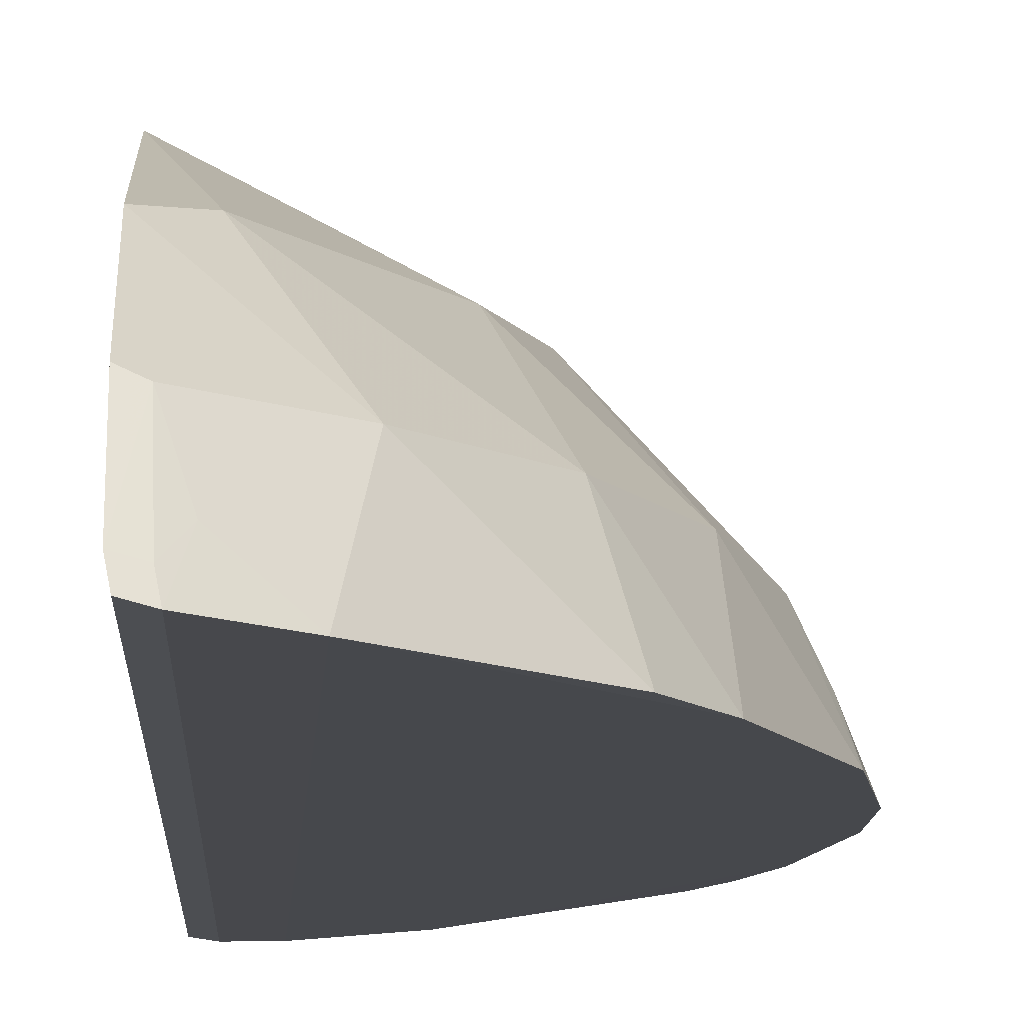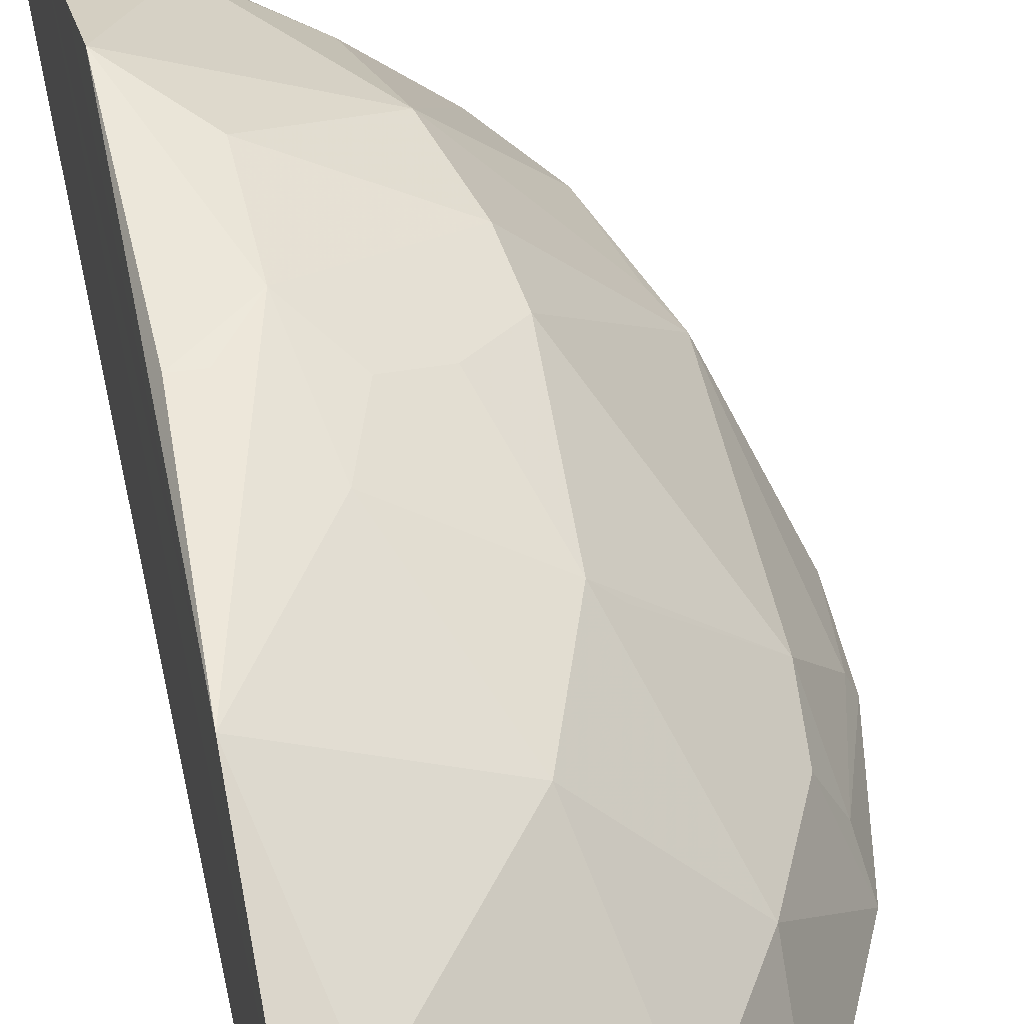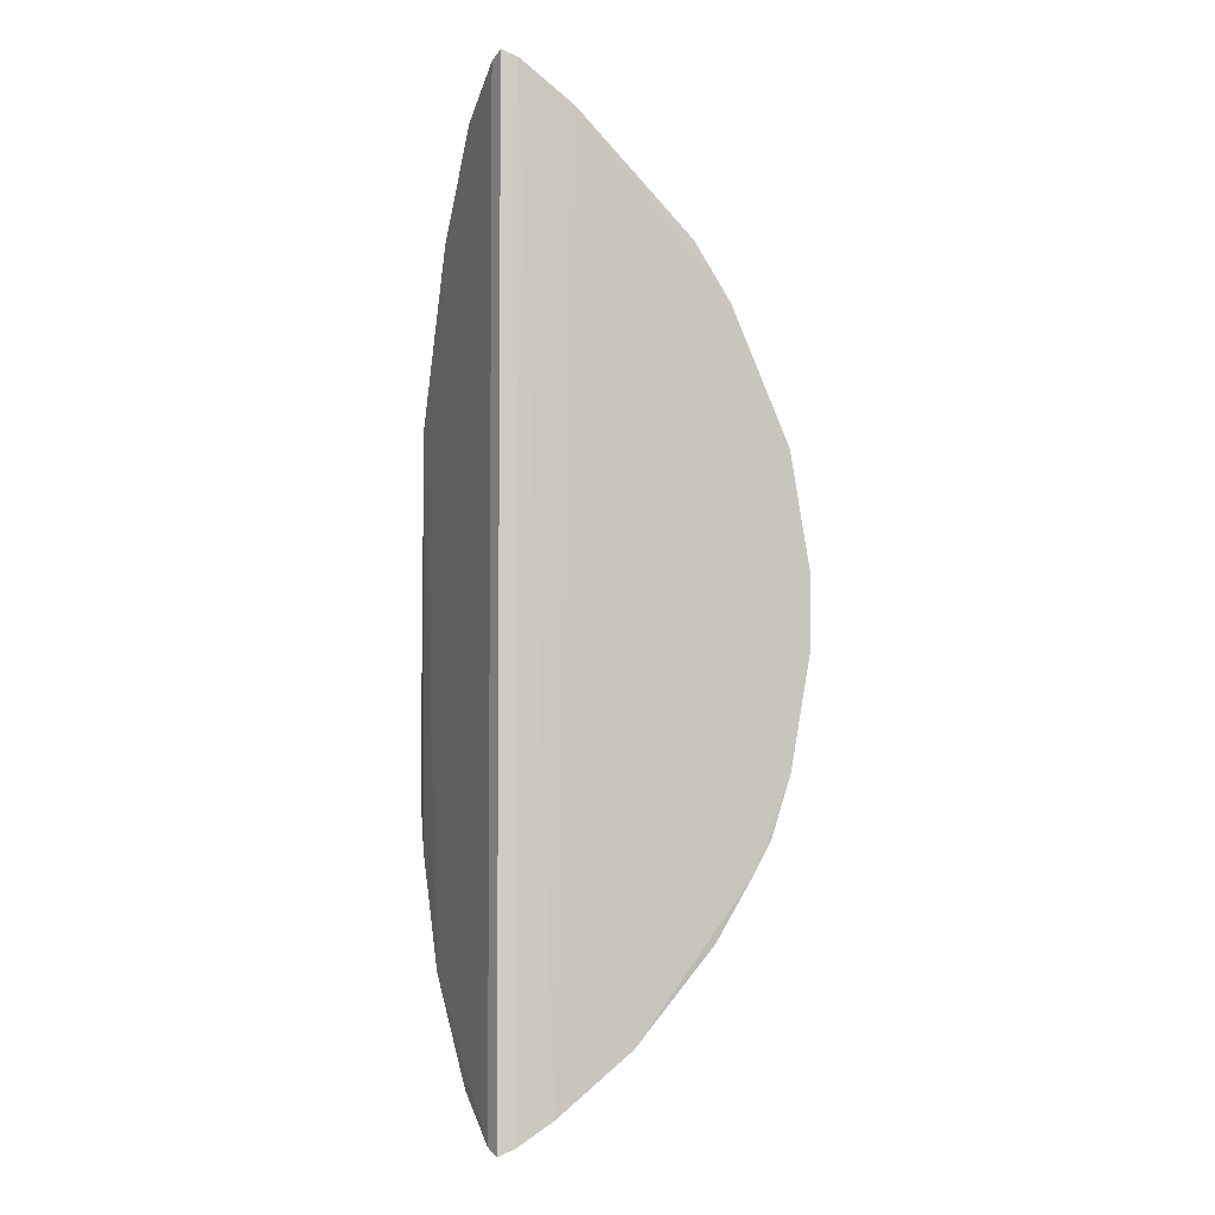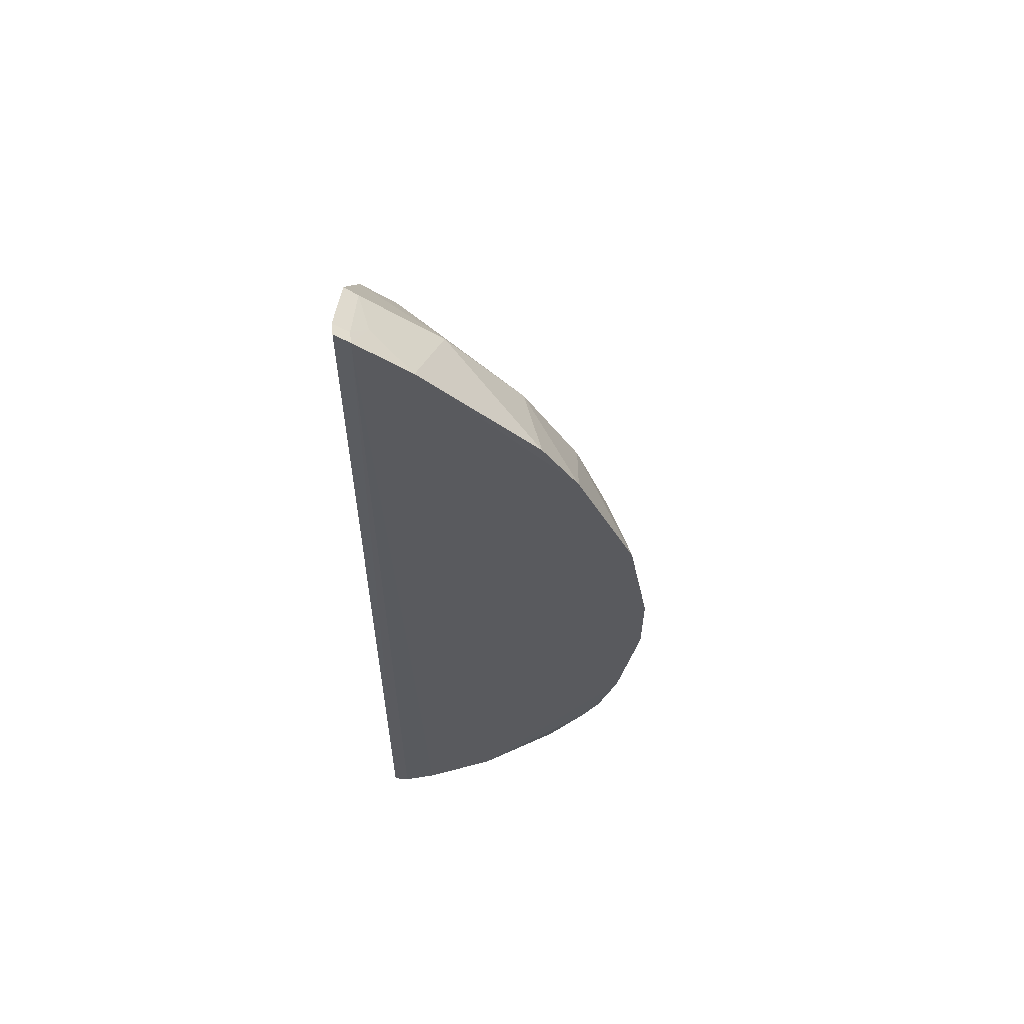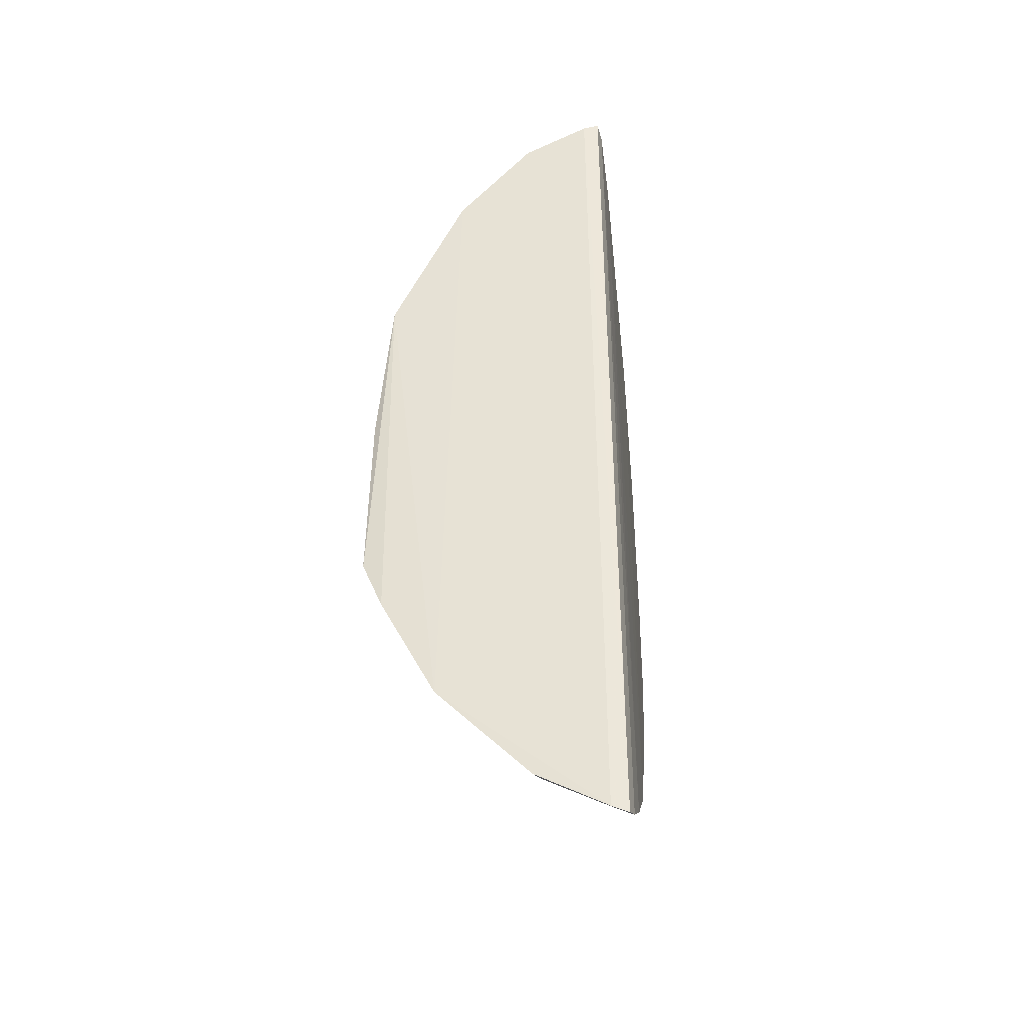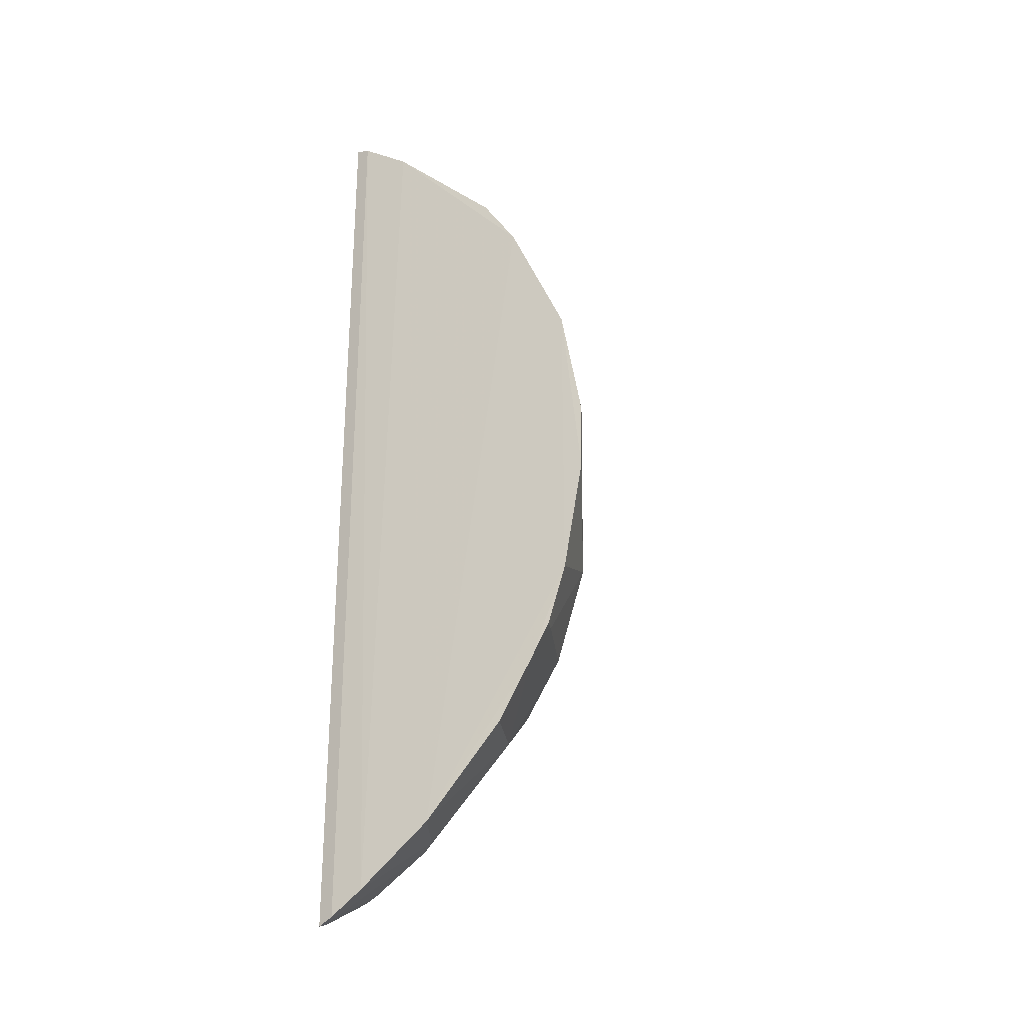
<metadata>
{"format":"obj","ext":"obj","renderer":"f3d","projection":"perspective","resolution":1024,"background":"white","views":[{"elev":-11.5,"azim":177.6,"up":"+Z"},{"elev":49.4,"azim":168.4,"up":"+Z"},{"elev":-4.9,"azim":160.0,"up":"+Y"},{"elev":58.5,"azim":-176.4,"up":"+Y"},{"elev":-40.2,"azim":97.9,"up":"+Y"},{"elev":-28.7,"azim":-151.6,"up":"+Y"}]}
</metadata>
<code>
v -0.2225 -0.3791 0.1864
v -0.22 -0.3743 0.1993
v -0.4551 0.02184 0.1838
v -0.2216 0.3794 0.1856
v -0.2628 -0.02245 0.3858
v -0.2615 -0.3568 0.1824
v -0.219 0.141 0.3736
v -0.2759 0.3436 0.1821
v -0.2341 0.3742 0.1831
v -0.235 -0.3739 0.184
v -0.3912 -0.163 0.2639
v -0.2203 -0.181 0.3708
v -0.2191 0.3745 0.1984
v -0.3473 0.06542 0.3248
v -0.3936 0.2125 0.1823
v -0.2768 -0.3105 0.2503
v -0.4238 -0.1688 0.1837
v -0.2223 -0.14 0.3875
v -0.2192 -0.2676 0.3266
v -0.2299 0.3429 0.2485
v -0.2759 0.05054 0.3681
v -0.3459 -0.07785 0.3416
v -0.3187 -0.3121 0.1821
v -0.4183 0.09268 0.2408
v -0.2313 -0.3407 0.2503
v -0.2581 -0.3369 0.2254
v -0.4185 -0.09133 0.2573
v -0.2245 0.007653 0.386
v -0.2187 0.2722 0.3149
v -0.316 -0.2082 0.3092
v -0.2317 0.3693 0.1959
v -0.29 0.2973 0.2481
v -0.3212 -0.007894 0.3525
v -0.3212 0.1388 0.3207
v -0.2618 -0.09503 0.3824
v -0.2887 -0.307 0.2408
v -0.3805 -0.2418 0.184
v -0.4387 -0.123 0.1834
v -0.4394 0.1099 0.183
v -0.4212 0.05108 0.2494
v -0.2325 -0.369 0.1969
v -0.2314 -0.2632 0.324
v -0.2201 -0.3438 0.2538
v -0.4189 -0.1672 0.1969
v -0.3305 -0.1362 0.3407
v -0.2396 0.007586 0.3849
v -0.2188 0.3462 0.2529
v -0.2422 0.3543 0.21
v -0.3654 0.2556 0.1826
v -0.3482 0.2278 0.2497
v -0.2911 0.00526 0.3679
v -0.3513 -0.03811 0.3379
v -0.2454 0.2417 0.3216
v -0.3912 0.1545 0.2484
v -0.3576 -0.237 0.2411
v -0.4088 -0.1953 0.1833
v -0.4548 -0.03551 0.1837
v -0.4327 0.09245 0.2102
v -0.3608 0.06626 0.3102
v -0.4497 0.02104 0.1967
v -0.274 -0.2653 0.2942
v -0.2646 -0.2242 0.3358
v -0.4065 -0.108 0.2656
v -0.3616 -0.2089 0.2646
f 9 4 1
f 9 6 8
f 10 1 2
f 10 9 1
f 10 6 9
f 13 2 1
f 13 1 4
f 18 12 7
f 19 7 12
f 21 5 7
f 23 15 8
f 23 8 6
f 26 25 16
f 28 18 7
f 28 5 18
f 29 7 19
f 31 20 13
f 31 13 4
f 31 4 9
f 32 29 20
f 34 21 7
f 34 14 21
f 35 18 5
f 35 5 22
f 36 23 6
f 36 26 16
f 36 6 26
f 39 15 23
f 39 23 38
f 41 10 2
f 41 2 25
f 41 25 26
f 41 26 6
f 41 6 10
f 42 16 25
f 43 25 2
f 43 2 19
f 43 42 25
f 43 19 42
f 44 11 27
f 44 38 17
f 44 27 38
f 45 35 22
f 45 18 35
f 46 28 7
f 46 7 5
f 46 5 28
f 47 29 19
f 47 13 20
f 47 20 29
f 47 19 2
f 47 2 13
f 48 31 9
f 48 9 8
f 48 20 31
f 48 32 20
f 48 8 32
f 49 32 8
f 49 8 15
f 50 49 15
f 50 32 49
f 51 21 14
f 51 14 33
f 51 33 5
f 51 5 21
f 52 22 5
f 52 5 33
f 52 33 14
f 52 14 40
f 52 40 27
f 52 27 22
f 53 34 7
f 53 7 29
f 53 50 34
f 53 29 32
f 53 32 50
f 54 24 14
f 54 14 34
f 54 34 50
f 54 50 15
f 54 39 24
f 54 15 39
f 55 37 23
f 55 23 36
f 55 36 16
f 56 23 37
f 56 38 23
f 56 17 38
f 56 44 17
f 56 11 44
f 56 55 11
f 56 37 55
f 57 38 27
f 57 39 38
f 57 3 39
f 58 39 3
f 58 24 39
f 58 40 24
f 59 40 14
f 59 14 24
f 59 24 40
f 60 27 40
f 60 57 27
f 60 3 57
f 60 58 3
f 60 40 58
f 61 30 16
f 61 16 42
f 62 42 19
f 62 19 12
f 62 12 18
f 62 18 45
f 62 45 30
f 62 61 42
f 62 30 61
f 63 27 11
f 63 11 45
f 63 45 22
f 63 22 27
f 64 45 11
f 64 30 45
f 64 11 55
f 64 55 16
f 64 16 30

</code>
